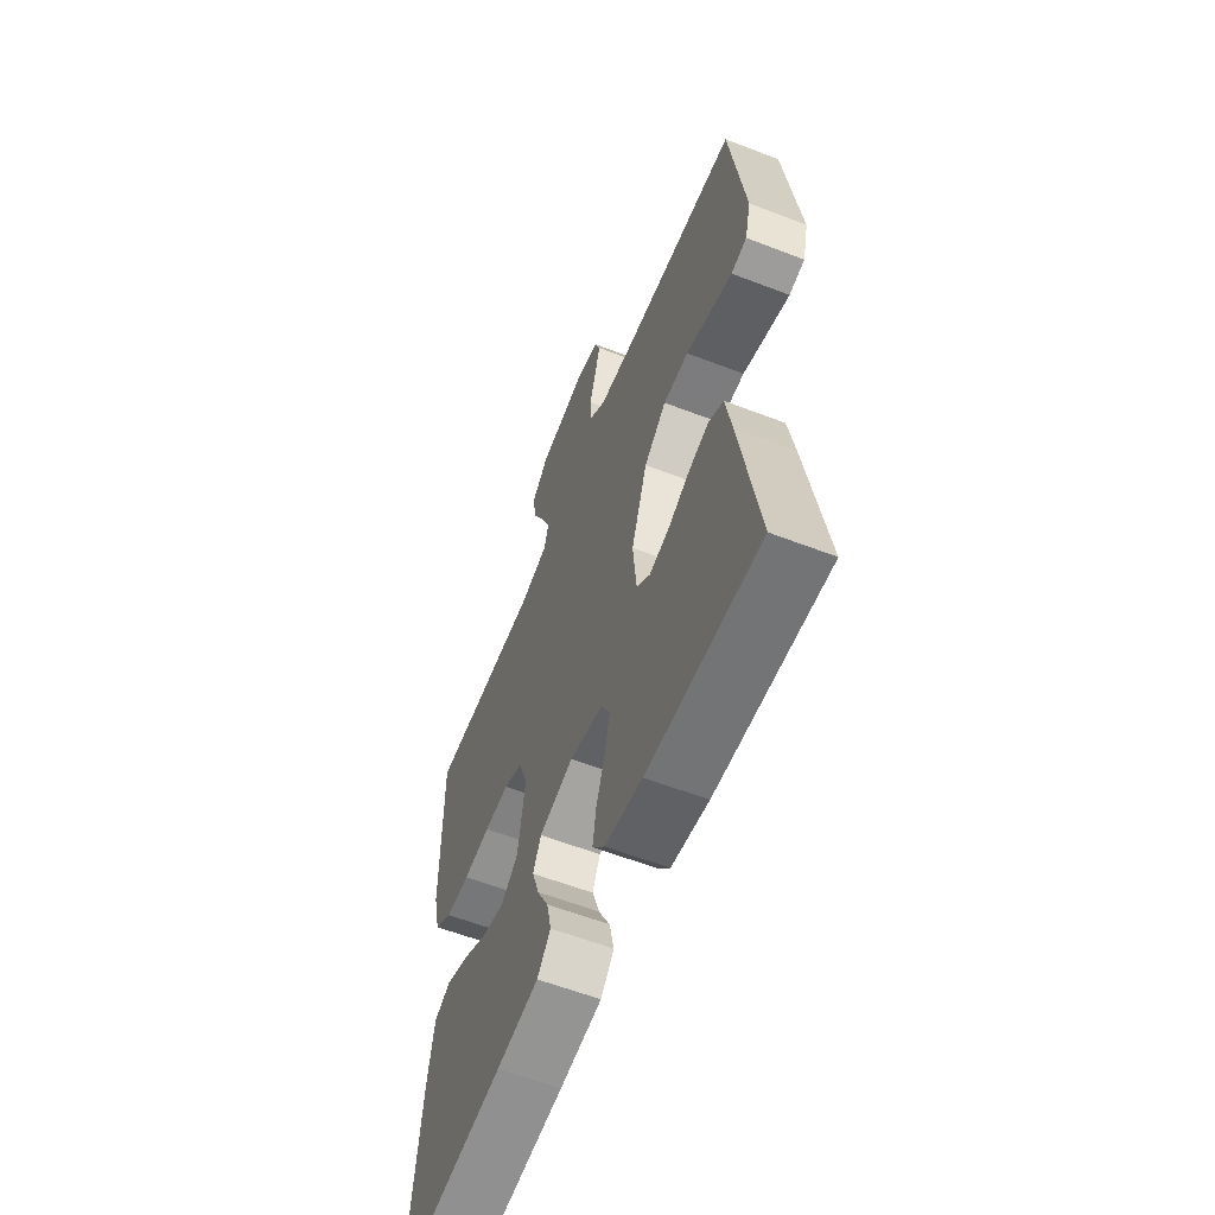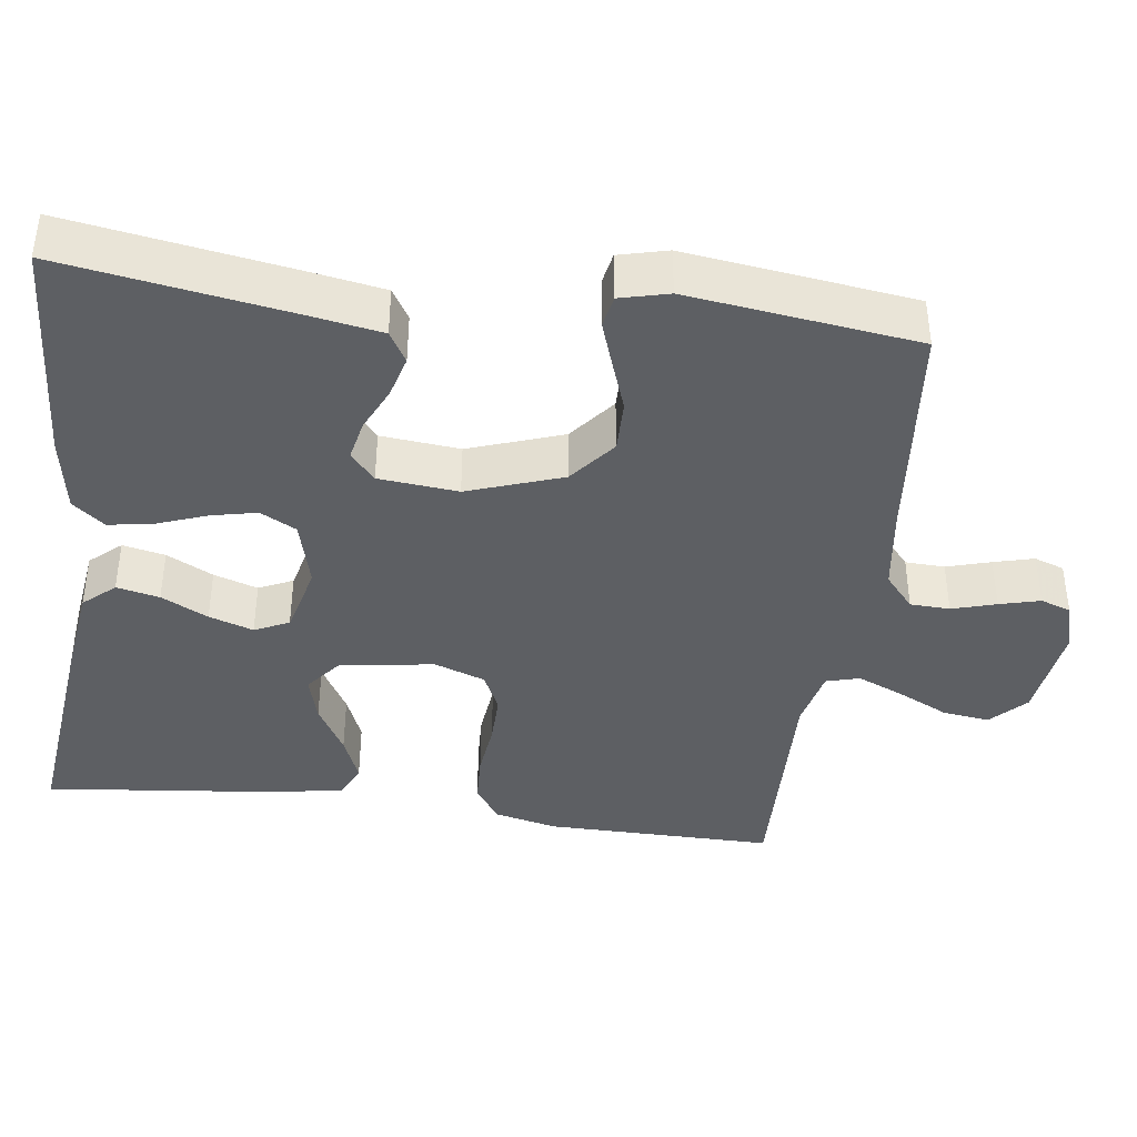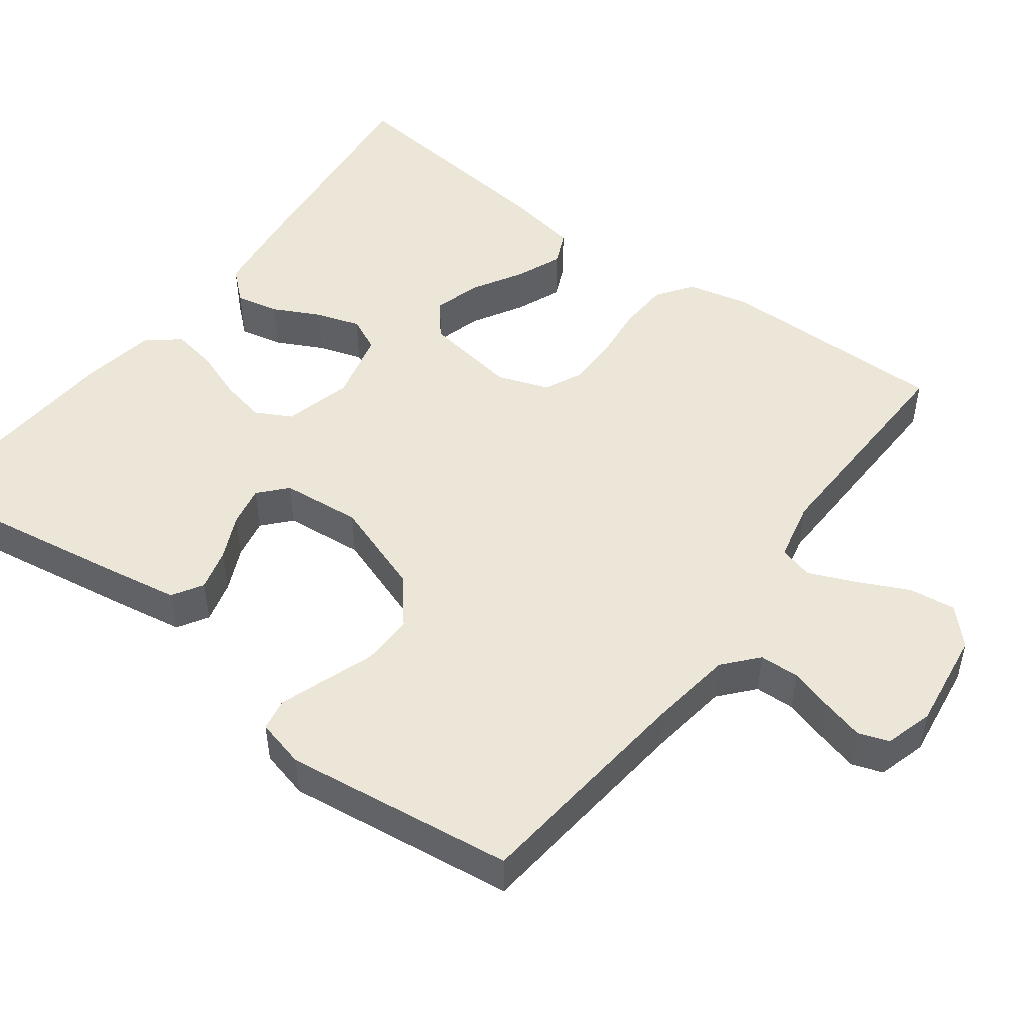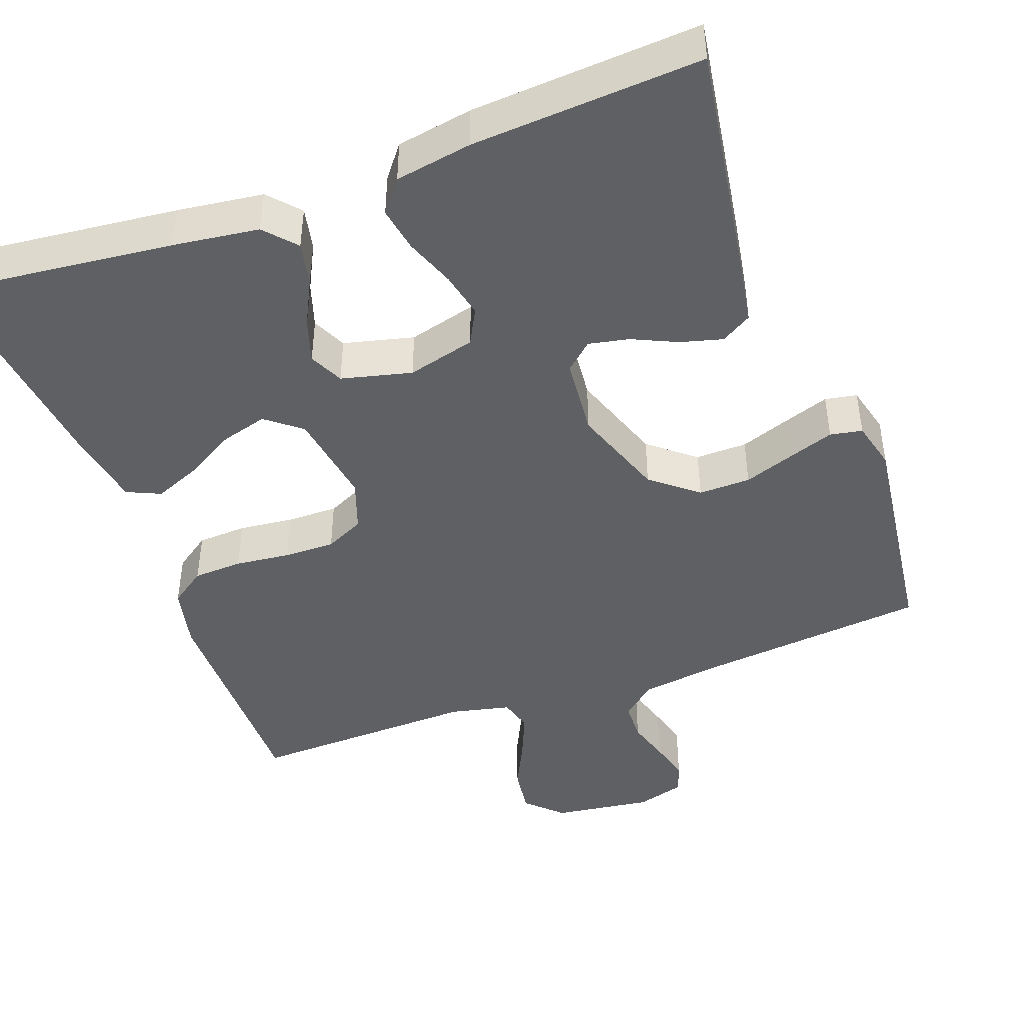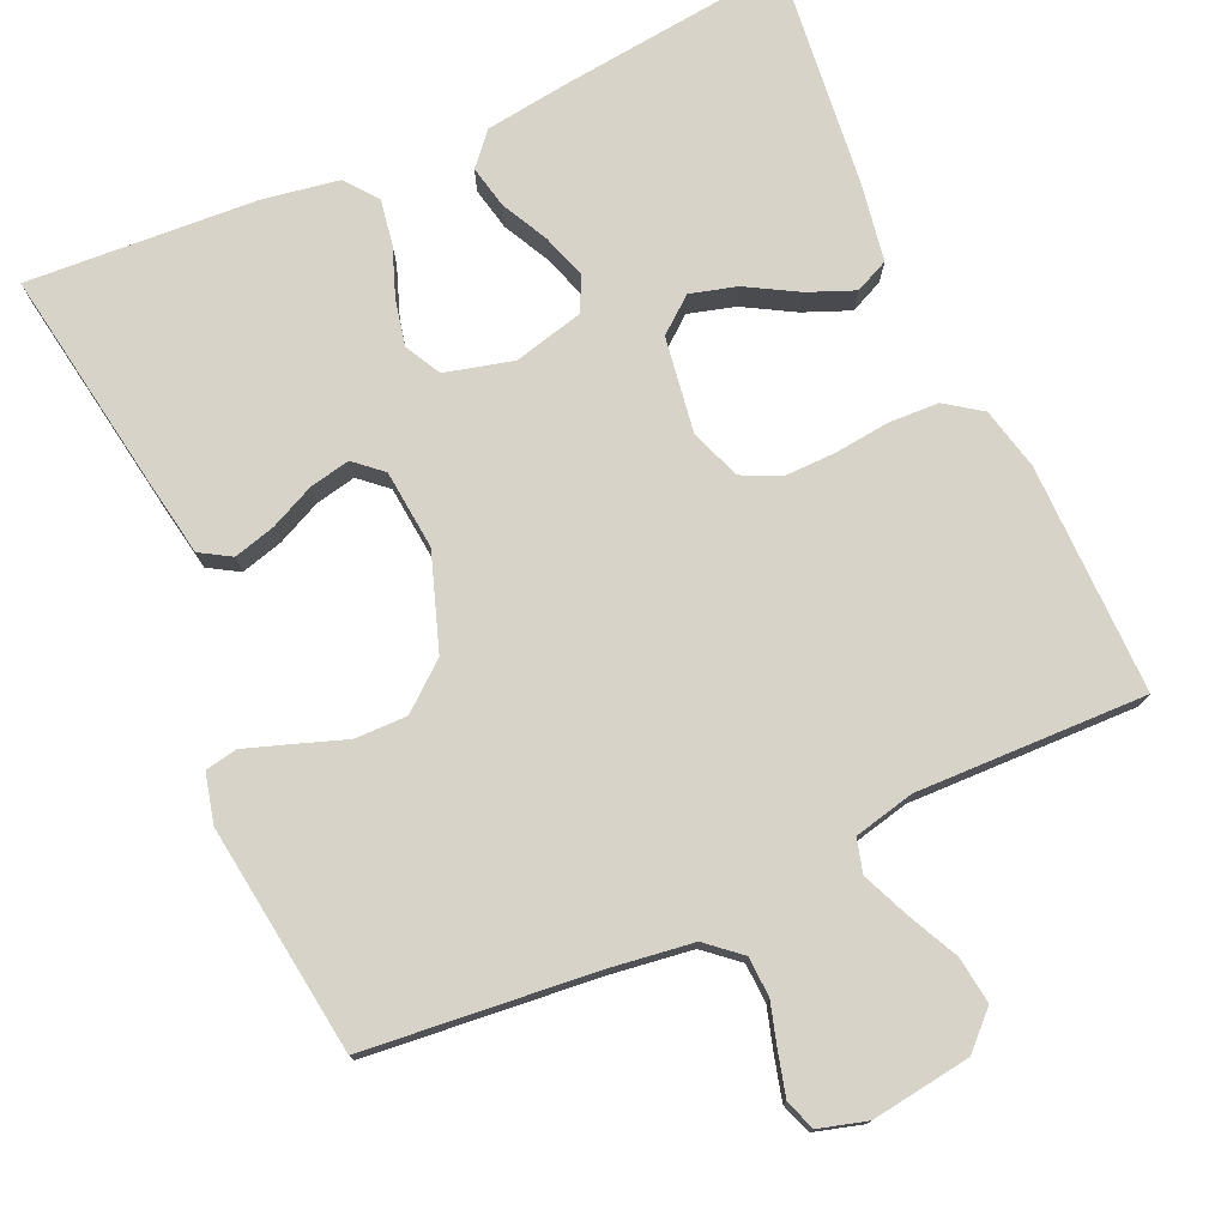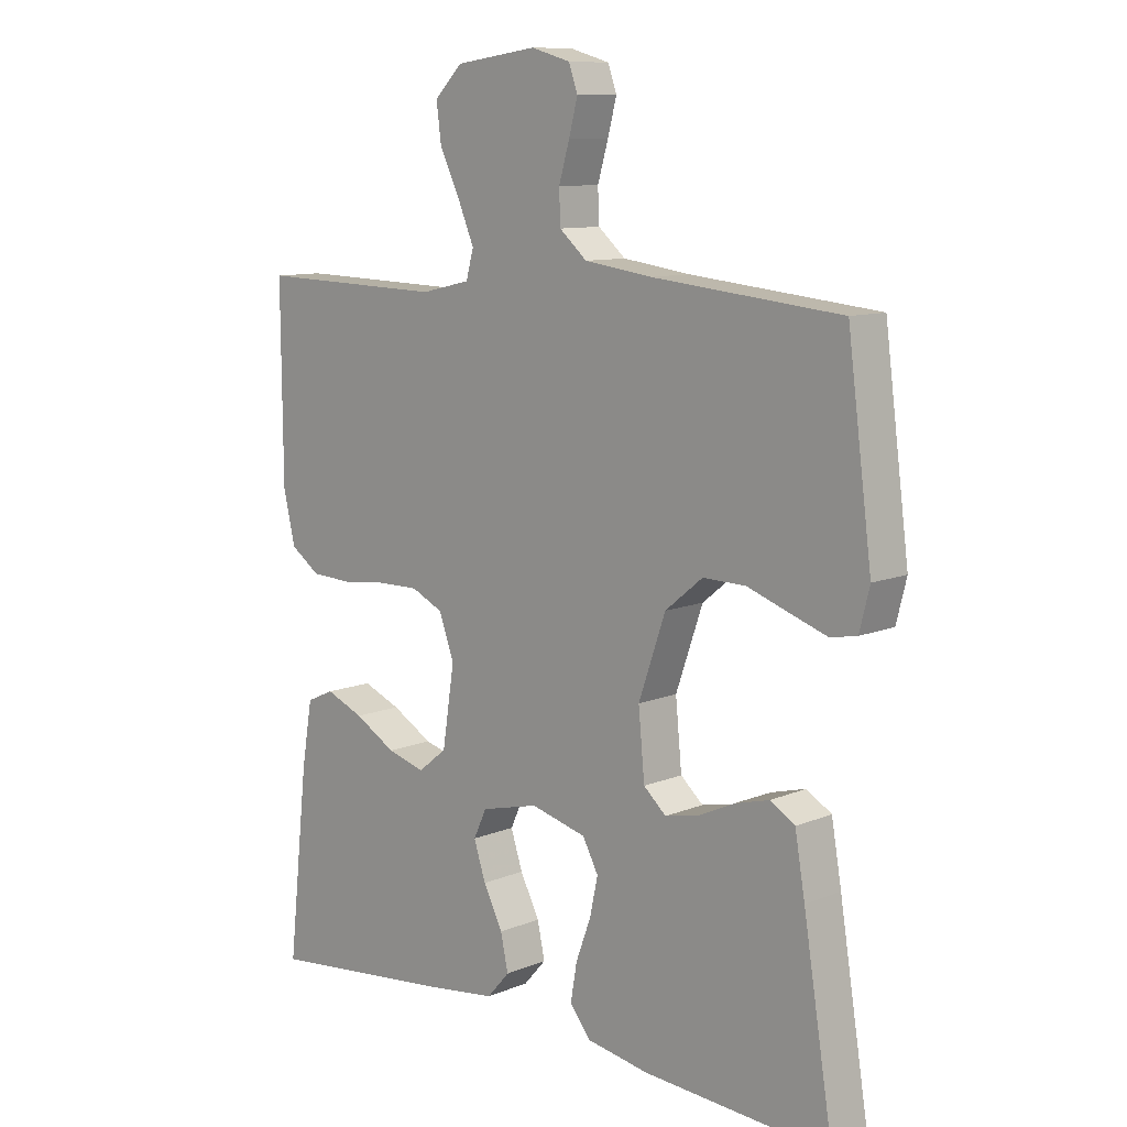
<metadata>
{"format":"obj","ext":"obj","renderer":"f3d","projection":"perspective","resolution":1024,"background":"white","views":[{"elev":-59.7,"azim":-111.6,"up":"+Z"},{"elev":-40.4,"azim":-97.6,"up":"+Y"},{"elev":49.2,"azim":-53.1,"up":"+Y"},{"elev":-44.6,"azim":-159.7,"up":"+Y"},{"elev":76.3,"azim":-24.3,"up":"+Y"},{"elev":10.3,"azim":-135.9,"up":"+Z"}]}
</metadata>
<code>
v 0.5 0.07 0.5
v 0.498 0.07 0.2
v 0.479 0.07 0.118
v 0.432 0.07 0.085
v 0.367 0.07 0.082
v 0.295 0.07 0.09
v 0.228 0.07 0.091
v 0.177 0.07 0.067
v 0.153 0.07 0
v 0.172 0.07 -0.124
v 0.218 0.07 -0.161
v 0.279 0.07 -0.144
v 0.345 0.07 -0.106
v 0.406 0.07 -0.081
v 0.45 0.07 -0.101
v 0.467 0.07 -0.2
v 0.5 0.07 -0.5
v 0.2 0.07 -0.467
v 0.087 0.07 -0.452
v 0.051 0.07 -0.411
v 0.063 0.07 -0.355
v 0.094 0.07 -0.294
v 0.113 0.07 -0.236
v 0.092 0.07 -0.191
v 0 0.07 -0.168
v -0.089 0.07 -0.191
v -0.114 0.07 -0.238
v -0.101 0.07 -0.298
v -0.077 0.07 -0.363
v -0.067 0.07 -0.422
v -0.1 0.07 -0.464
v -0.2 0.07 -0.481
v -0.5 0.07 -0.5
v -0.452 0.07 -0.2
v -0.436 0.07 -0.107
v -0.396 0.07 -0.083
v -0.341 0.07 -0.098
v -0.283 0.07 -0.125
v -0.23 0.07 -0.136
v -0.194 0.07 -0.104
v -0.184 0.07 0
v -0.227 0.07 0.124
v -0.287 0.07 0.173
v -0.355 0.07 0.172
v -0.423 0.07 0.148
v -0.481 0.07 0.128
v -0.523 0.07 0.136
v -0.539 0.07 0.2
v -0.5 0.07 0.5
v -0.2 0.07 0.53
v -0.092 0.07 0.545
v -0.048 0.07 0.583
v -0.046 0.07 0.635
v -0.063 0.07 0.693
v -0.077 0.07 0.746
v -0.063 0.07 0.786
v 0 0.07 0.804
v 0.13 0.07 0.786
v 0.175 0.07 0.742
v 0.167 0.07 0.681
v 0.135 0.07 0.615
v 0.109 0.07 0.554
v 0.121 0.07 0.51
v 0.2 0.07 0.492
v 0.5 0 0.5
v 0.498 0 0.2
v 0.479 0 0.118
v 0.432 0 0.085
v 0.367 0 0.082
v 0.295 0 0.09
v 0.228 0 0.091
v 0.177 0 0.067
v 0.153 0 0
v 0.172 0 -0.124
v 0.218 0 -0.161
v 0.279 0 -0.144
v 0.345 0 -0.106
v 0.406 0 -0.081
v 0.45 0 -0.101
v 0.467 0 -0.2
v 0.5 0 -0.5
v 0.2 0 -0.467
v 0.087 0 -0.452
v 0.051 0 -0.411
v 0.063 0 -0.355
v 0.094 0 -0.294
v 0.113 0 -0.236
v 0.092 0 -0.191
v 0 0 -0.168
v -0.089 0 -0.191
v -0.114 0 -0.238
v -0.101 0 -0.298
v -0.077 0 -0.363
v -0.067 0 -0.422
v -0.1 0 -0.464
v -0.2 0 -0.481
v -0.5 0 -0.5
v -0.452 0 -0.2
v -0.436 0 -0.107
v -0.396 0 -0.083
v -0.341 0 -0.098
v -0.283 0 -0.125
v -0.23 0 -0.136
v -0.194 0 -0.104
v -0.184 0 0
v -0.227 0 0.124
v -0.287 0 0.173
v -0.355 0 0.172
v -0.423 0 0.148
v -0.481 0 0.128
v -0.523 0 0.136
v -0.539 0 0.2
v -0.5 0 0.5
v -0.2 0 0.53
v -0.092 0 0.545
v -0.048 0 0.583
v -0.046 0 0.635
v -0.063 0 0.693
v -0.077 0 0.746
v -0.063 0 0.786
v 0 0 0.804
v 0.13 0 0.786
v 0.175 0 0.742
v 0.167 0 0.681
v 0.135 0 0.615
v 0.109 0 0.554
v 0.121 0 0.51
v 0.2 0 0.492
f 58 59 60 61
f 58 61 62
f 57 58 62
f 56 57 62 63
f 53 54 55 56
f 47 48 49 50
f 47 50 51
f 44 45 46 47
f 44 47 51 52
f 35 36 37 38
f 35 38 39
f 34 35 39
f 33 34 39
f 32 33 39 40
f 28 29 30 31
f 27 28 31 32
f 19 20 21 22
f 19 22 23
f 18 19 23
f 17 18 23
f 16 17 23 24
f 12 13 14 15
f 11 12 15 16
f 3 4 5 6
f 3 6 7
f 64 1 2 3
f 63 64 3 7
f 53 56 63 7
f 43 44 52
f 42 43 52
f 41 42 52
f 32 40 41 52
f 27 32 52
f 26 27 52
f 25 26 52
f 11 16 24 25
f 10 11 25
f 9 10 25 52
f 8 9 52 53
f 7 8 53
f 125 124 123 122
f 126 125 122
f 126 122 121
f 127 126 121 120
f 120 119 118 117
f 114 113 112 111
f 115 114 111
f 111 110 109 108
f 116 115 111 108
f 102 101 100 99
f 103 102 99
f 103 99 98
f 103 98 97
f 104 103 97 96
f 95 94 93 92
f 96 95 92 91
f 86 85 84 83
f 87 86 83
f 87 83 82
f 87 82 81
f 88 87 81 80
f 79 78 77 76
f 80 79 76 75
f 70 69 68 67
f 71 70 67
f 67 66 65 128
f 71 67 128 127
f 71 127 120 117
f 116 108 107
f 116 107 106
f 116 106 105
f 116 105 104 96
f 116 96 91
f 116 91 90
f 116 90 89
f 89 88 80 75
f 89 75 74
f 116 89 74 73
f 117 116 73 72
f 117 72 71
f 1 65 66 2
f 2 66 67 3
f 3 67 68 4
f 4 68 69 5
f 5 69 70 6
f 6 70 71 7
f 7 71 72 8
f 8 72 73 9
f 9 73 74 10
f 10 74 75 11
f 11 75 76 12
f 12 76 77 13
f 13 77 78 14
f 14 78 79 15
f 15 79 80 16
f 16 80 81 17
f 17 81 82 18
f 18 82 83 19
f 19 83 84 20
f 20 84 85 21
f 21 85 86 22
f 22 86 87 23
f 23 87 88 24
f 24 88 89 25
f 25 89 90 26
f 26 90 91 27
f 27 91 92 28
f 28 92 93 29
f 29 93 94 30
f 30 94 95 31
f 31 95 96 32
f 32 96 97 33
f 33 97 98 34
f 34 98 99 35
f 35 99 100 36
f 36 100 101 37
f 37 101 102 38
f 38 102 103 39
f 39 103 104 40
f 40 104 105 41
f 41 105 106 42
f 42 106 107 43
f 43 107 108 44
f 44 108 109 45
f 45 109 110 46
f 46 110 111 47
f 47 111 112 48
f 48 112 113 49
f 49 113 114 50
f 50 114 115 51
f 51 115 116 52
f 52 116 117 53
f 53 117 118 54
f 54 118 119 55
f 55 119 120 56
f 56 120 121 57
f 57 121 122 58
f 58 122 123 59
f 59 123 124 60
f 60 124 125 61
f 61 125 126 62
f 62 126 127 63
f 63 127 128 64
f 64 128 65 1

</code>
